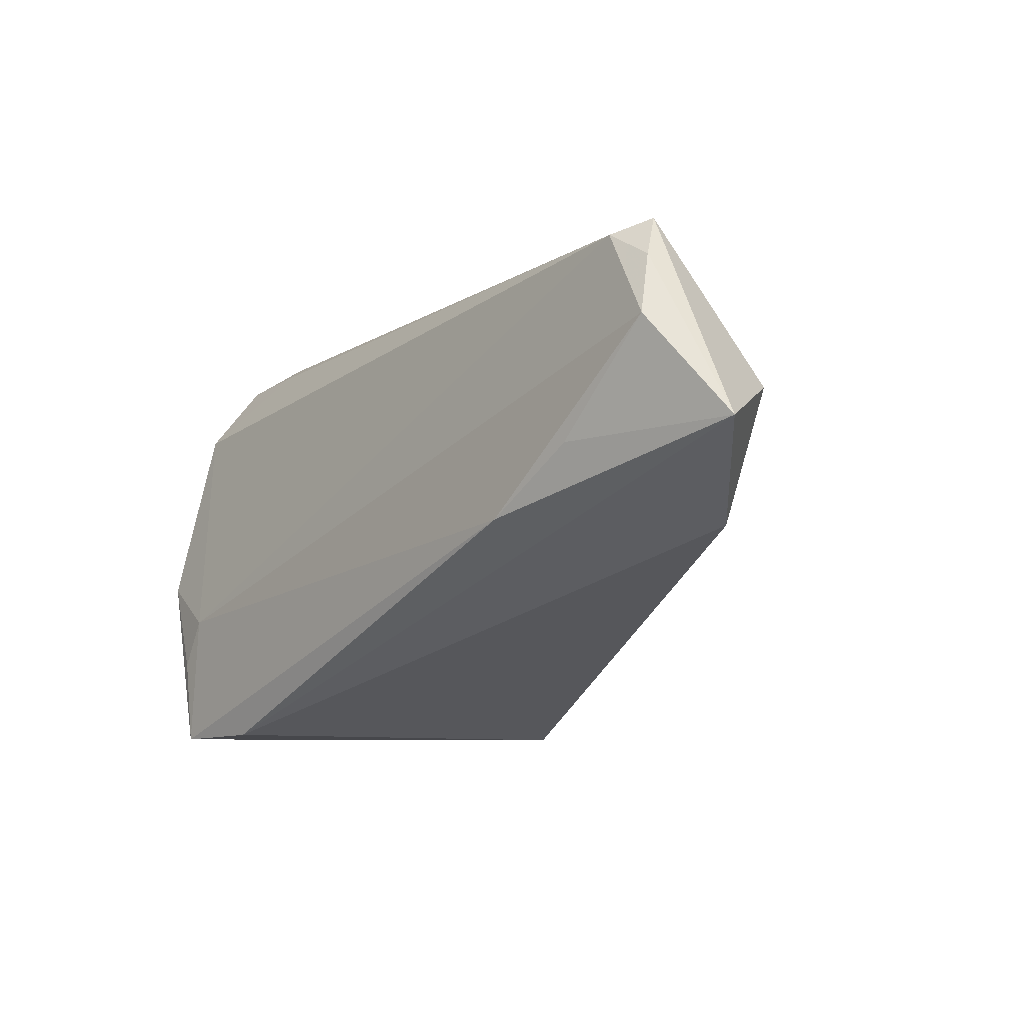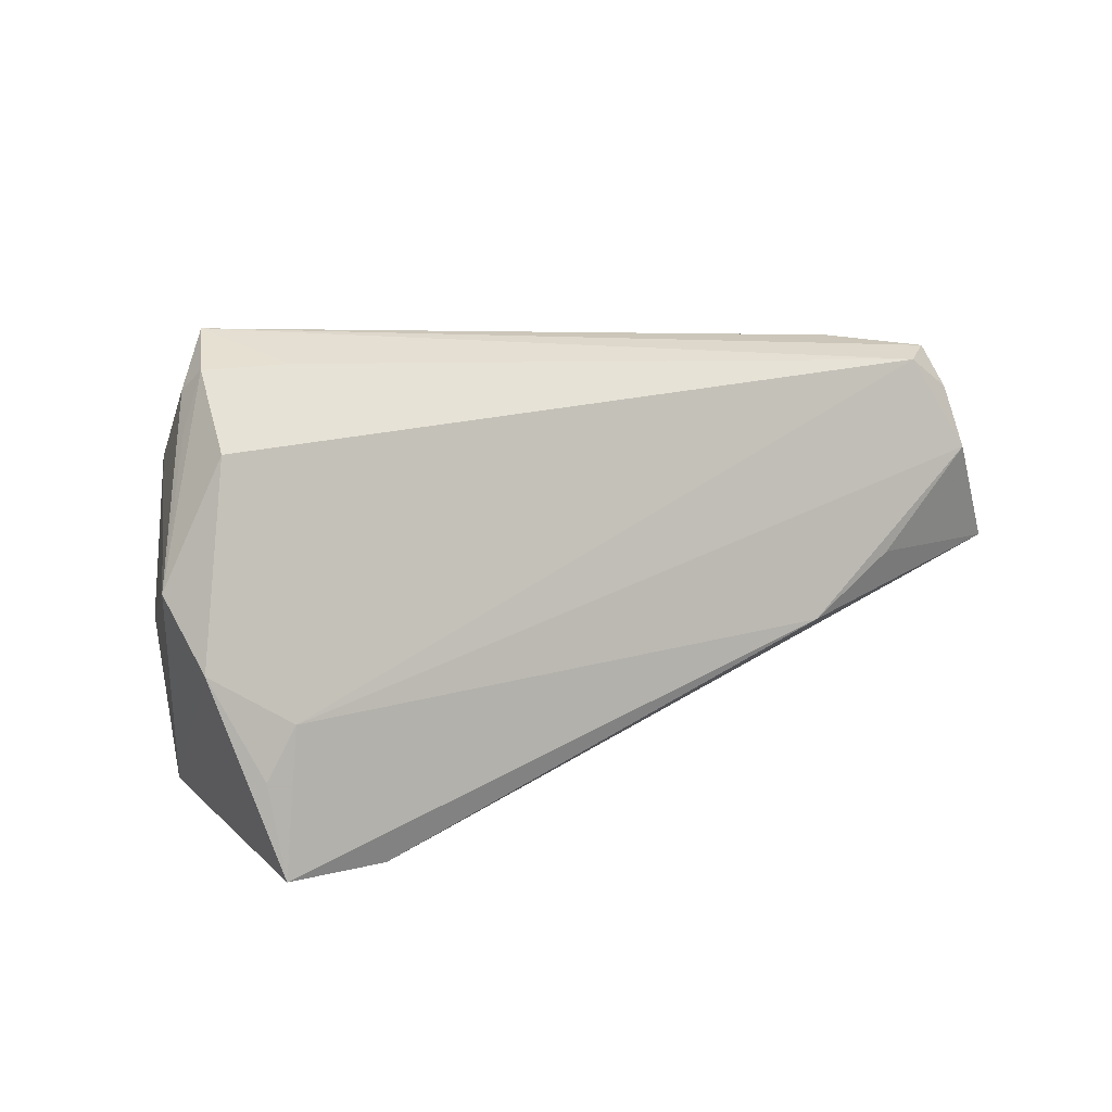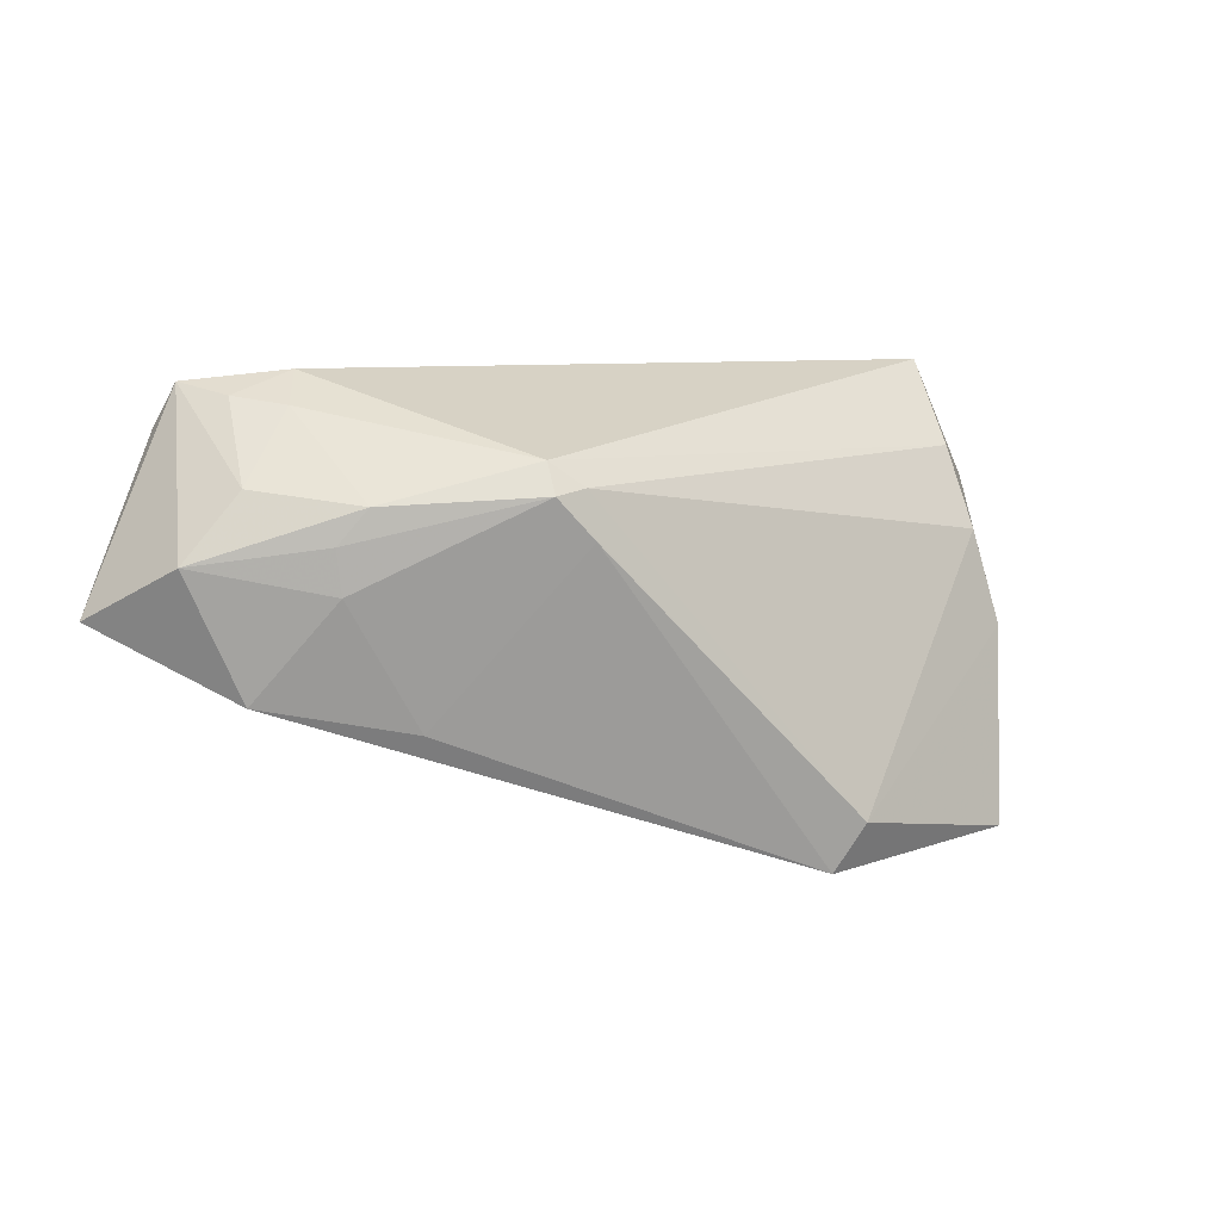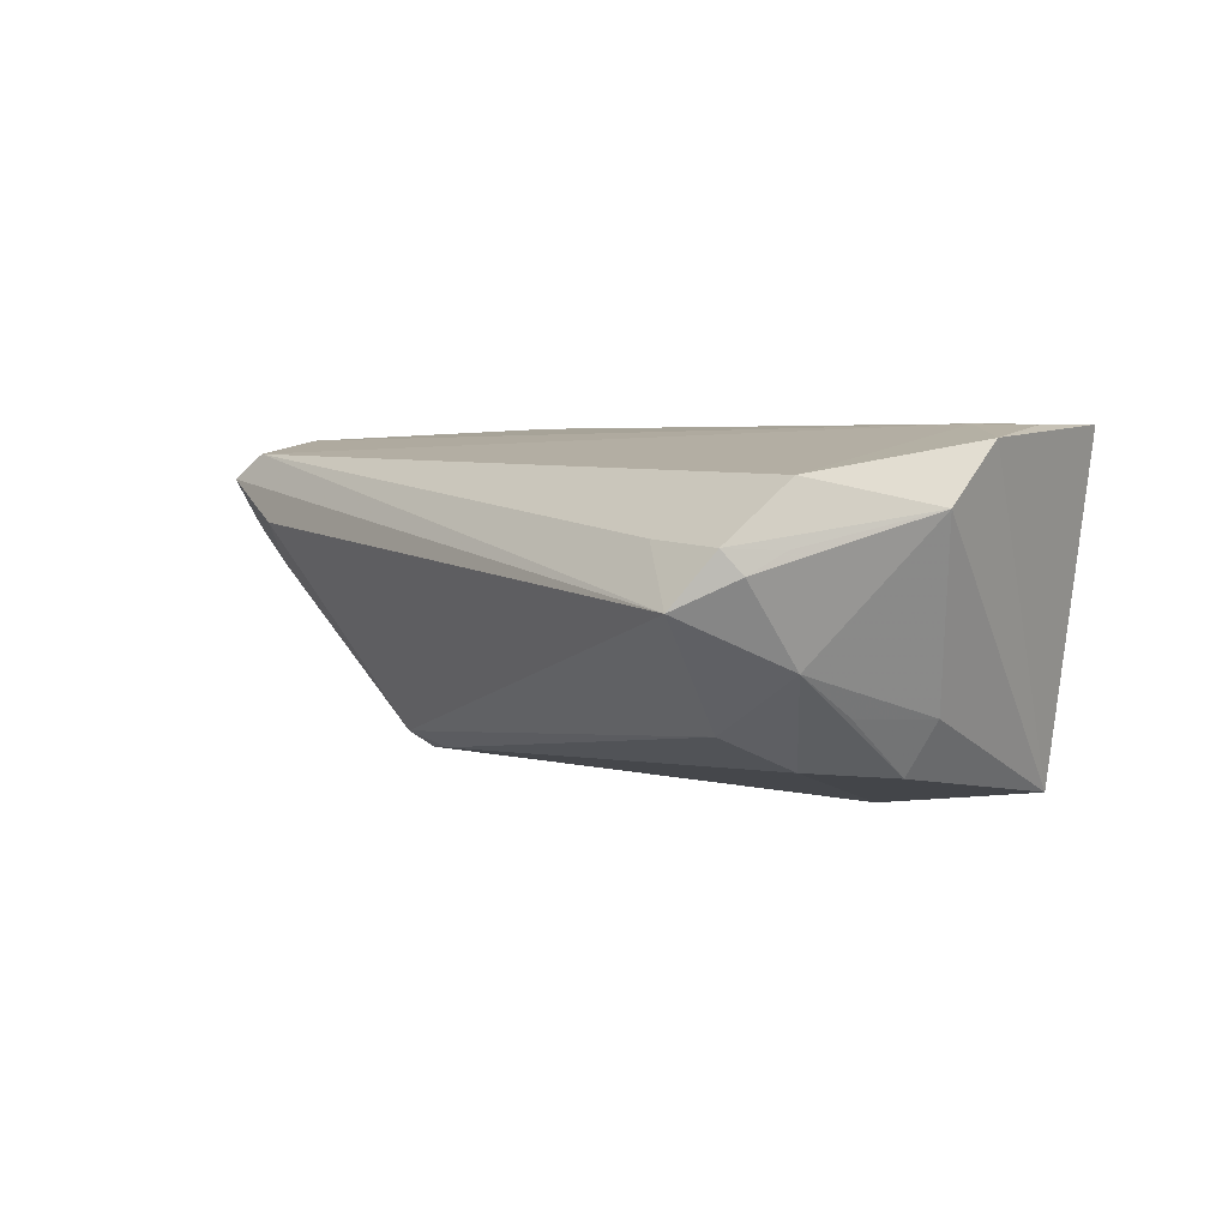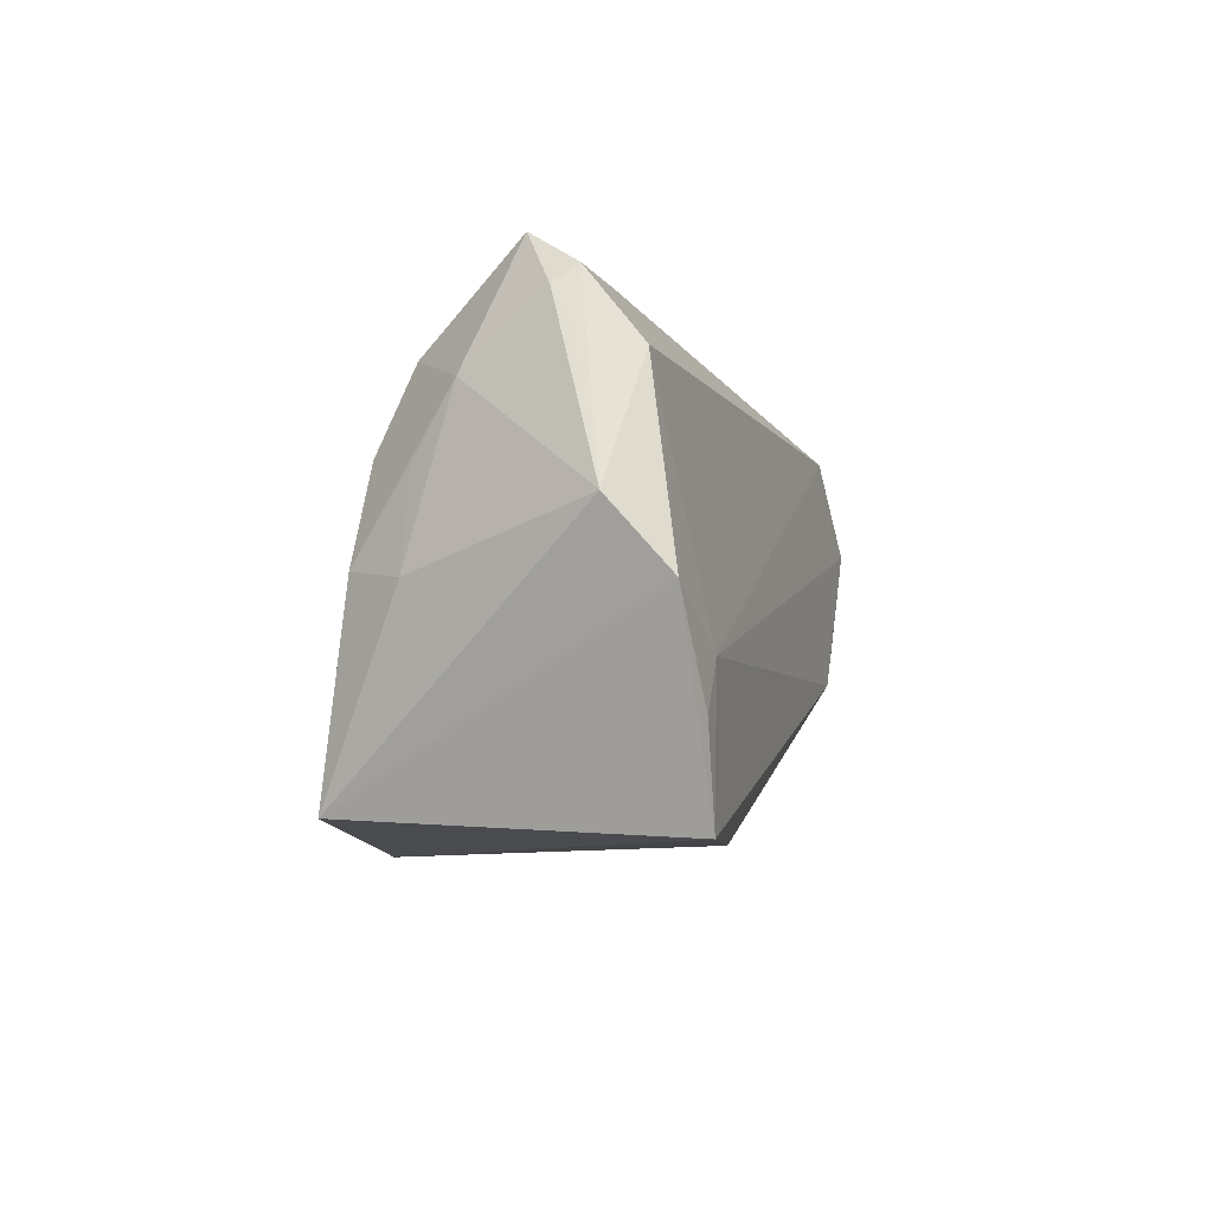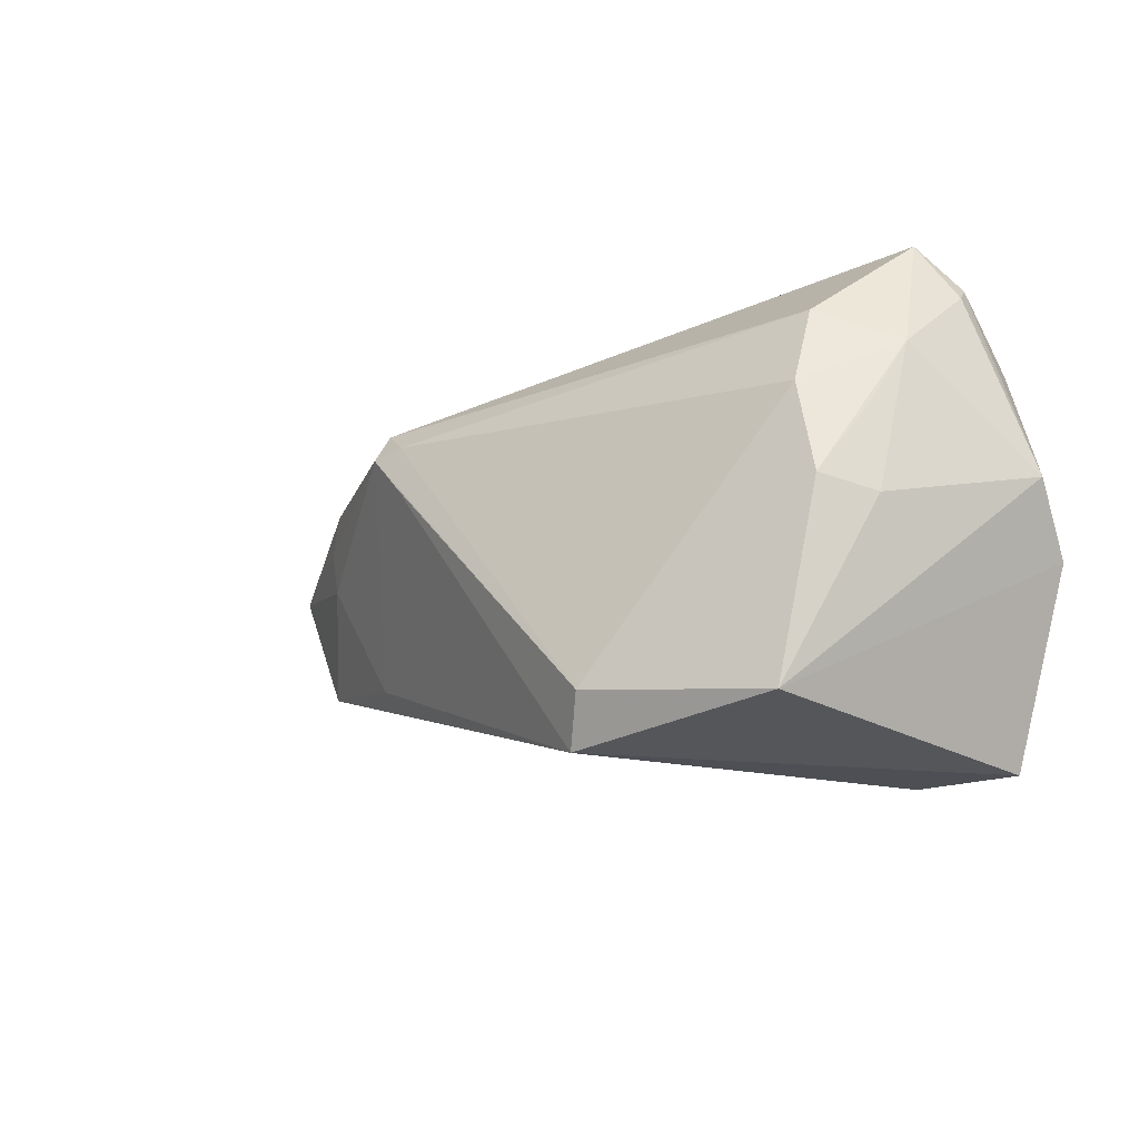
<metadata>
{"format":"obj","ext":"obj","renderer":"f3d","projection":"perspective","resolution":1024,"background":"white","views":[{"elev":-10.7,"azim":51.6,"up":"+Y"},{"elev":7.7,"azim":-32.2,"up":"+Y"},{"elev":5.1,"azim":146.5,"up":"+Y"},{"elev":4.1,"azim":-125.7,"up":"+Z"},{"elev":-8.6,"azim":-76.2,"up":"+Y"},{"elev":-18.3,"azim":-138.8,"up":"+Y"}]}
</metadata>
<code>
v -0.04797 0.01978 0.00692
v 0.06265 0.01404 0.01842
v 0.02374 0.009783 -0.02224
v -0.04069 -0.003208 -0.01905
v -0.03729 0.009303 -0.01775
v 0.04677 0.02949 0.007557
v -0.008896 -0.03162 -0.02462
v -0.01204 -0.02516 -0.02732
v -0.05267 0.001689 0.01097
v 0.02879 0.015 -0.02149
v 0.04672 0.01388 -0.01109
v -0.03747 -0.02875 -0.02319
v -0.04356 0.007126 -0.01144
v -0.04698 0.02451 0.00433
v 0.05934 0.02801 0.01315
v -0.03661 0.02005 -0.01311
v 0.05023 0.02523 0.001916
v -0.04462 -0.004668 -0.01213
v -0.04291 0.0315 0.0007229
v -0.04534 0.01588 -0.006026
v 0.06122 0.02233 0.01598
v 0.06495 0.007118 6.281e-05
v -0.04188 -0.03162 0.02
v 0.03875 -0.01278 -0.008775
v -0.04578 0.02687 0.007262
v -0.02825 -0.03162 0.01862
v -0.04038 -0.01326 0.01997
v 0.03584 -0.007708 0.02
v -0.03474 0.02736 0.007864
v 0.07194 0.000489 0.01232
v 0.05763 0.01582 -0.001179
v 0.05001 0.009367 -0.009069
v 0.02434 0.01587 -0.02105
v -0.05072 -0.006868 0.01832
v 0.04866 0.0003586 0.01899
v 0.05482 0.02626 0.01656
v 0.05544 0.02633 0.00702
v 0.0284 0.01903 -0.01904
v 0.05713 -0.009186 -0.0005904
v 0.04912 0.003612 -0.008851
v -0.04413 -0.01967 0.01981
v -0.04652 0.01761 0.01449
f 7 26 23
f 23 12 7
f 34 12 23
f 2 35 30
f 30 26 39
f 39 26 7
f 15 19 36
f 18 4 12
f 36 19 29
f 29 19 25
f 29 42 36
f 25 42 29
f 27 2 36
f 27 42 34
f 36 42 27
f 36 2 21
f 21 15 36
f 21 2 30
f 30 15 21
f 16 19 38
f 34 42 9
f 9 42 25
f 9 12 34
f 9 18 12
f 4 18 13
f 34 23 41
f 41 27 34
f 23 27 41
f 35 2 28
f 2 27 28
f 28 27 23
f 30 35 28
f 28 23 26
f 28 26 30
f 31 15 22
f 30 39 22
f 22 15 30
f 24 39 7
f 25 19 14
f 37 15 31
f 31 17 37
f 6 38 19
f 6 17 38
f 19 15 6
f 15 37 6
f 6 37 17
f 16 38 33
f 33 5 16
f 1 9 25
f 25 14 1
f 1 14 9
f 9 14 20
f 18 9 20
f 20 13 18
f 20 14 19
f 20 19 16
f 16 5 20
f 4 13 20
f 20 5 4
f 5 33 8
f 12 4 8
f 4 5 8
f 7 12 8
f 40 22 39
f 39 24 40
f 31 22 11
f 11 17 31
f 38 17 11
f 10 8 33
f 10 33 38
f 38 11 10
f 10 40 24
f 22 40 32
f 32 11 22
f 40 10 32
f 32 10 11
f 7 8 3
f 8 10 3
f 3 24 7
f 3 10 24

</code>
